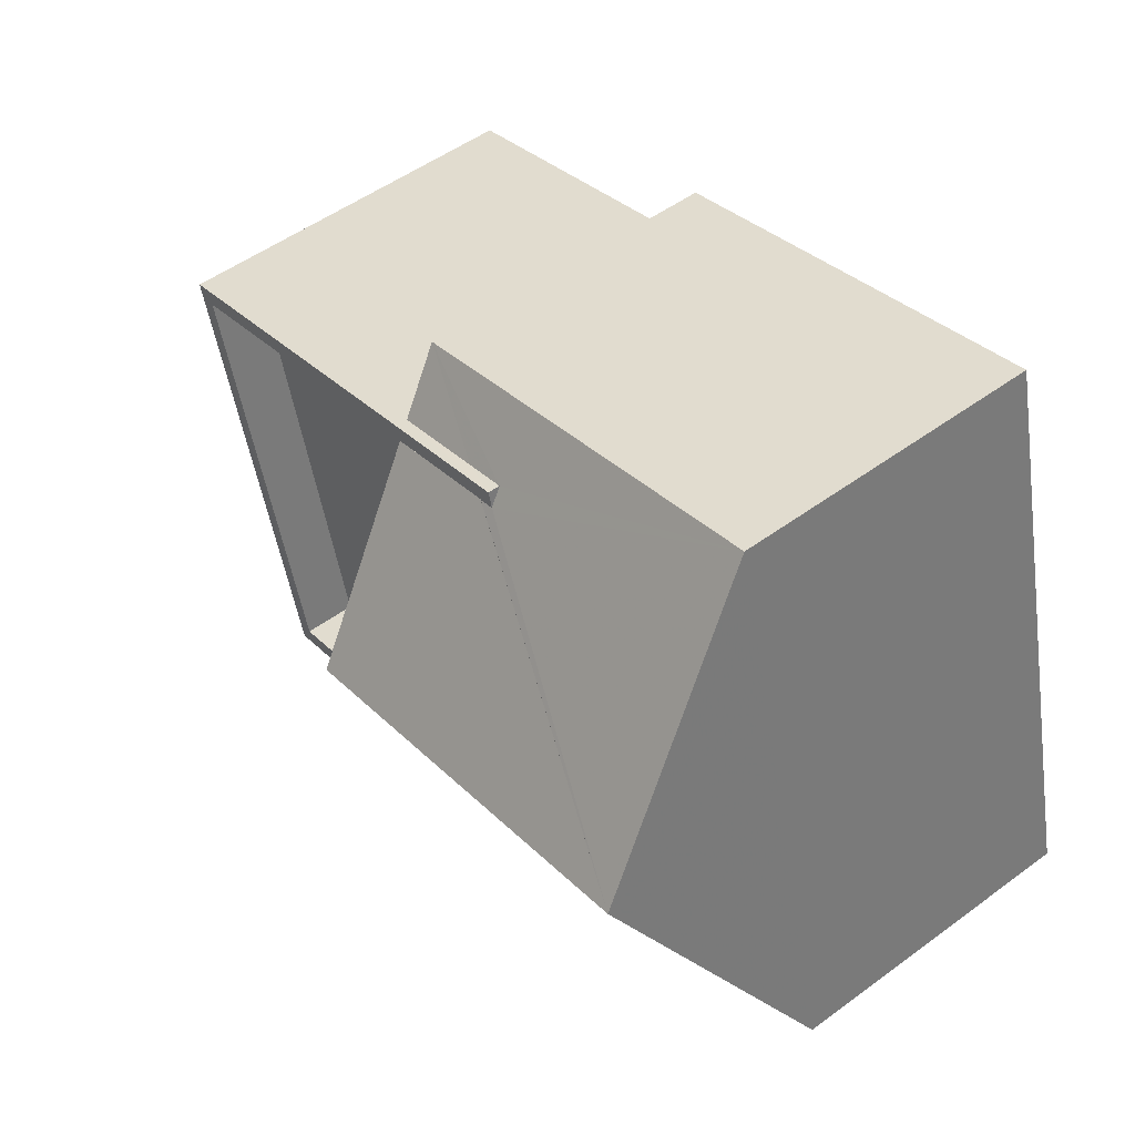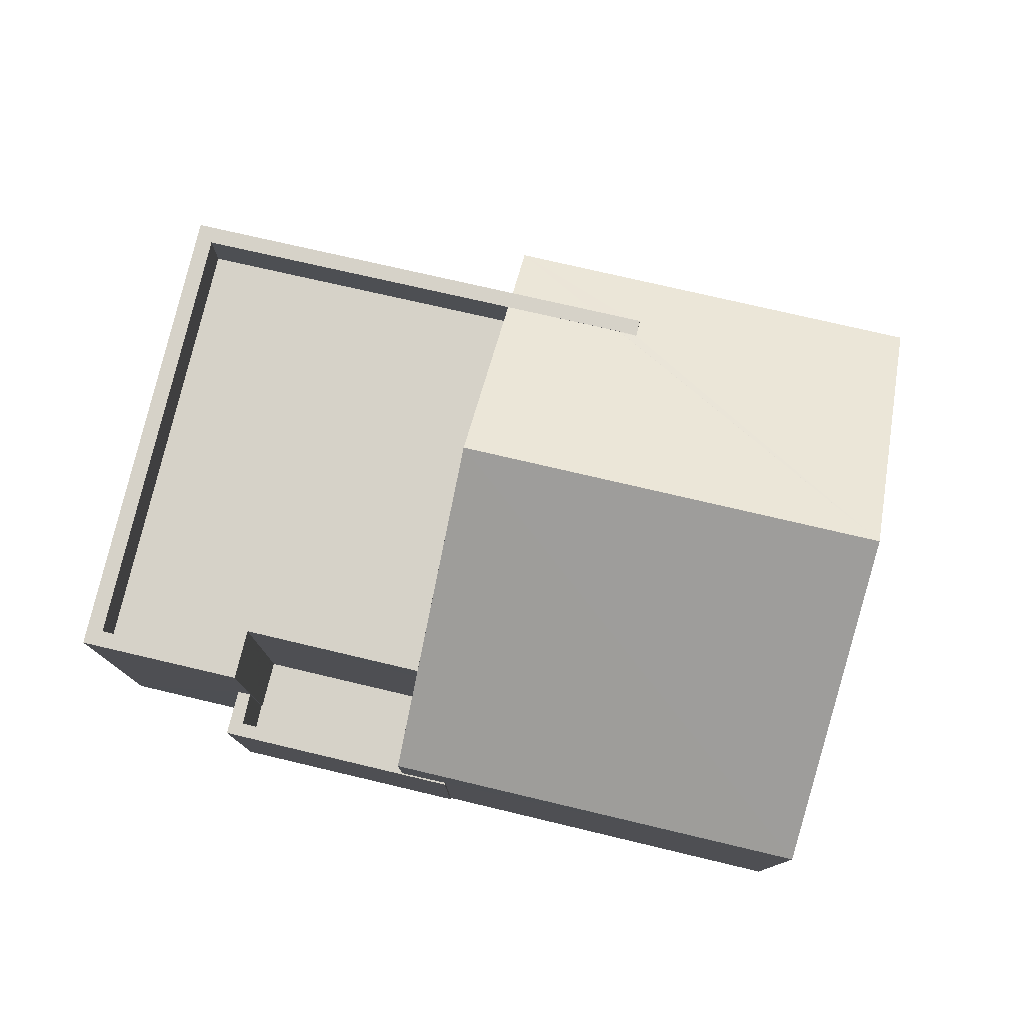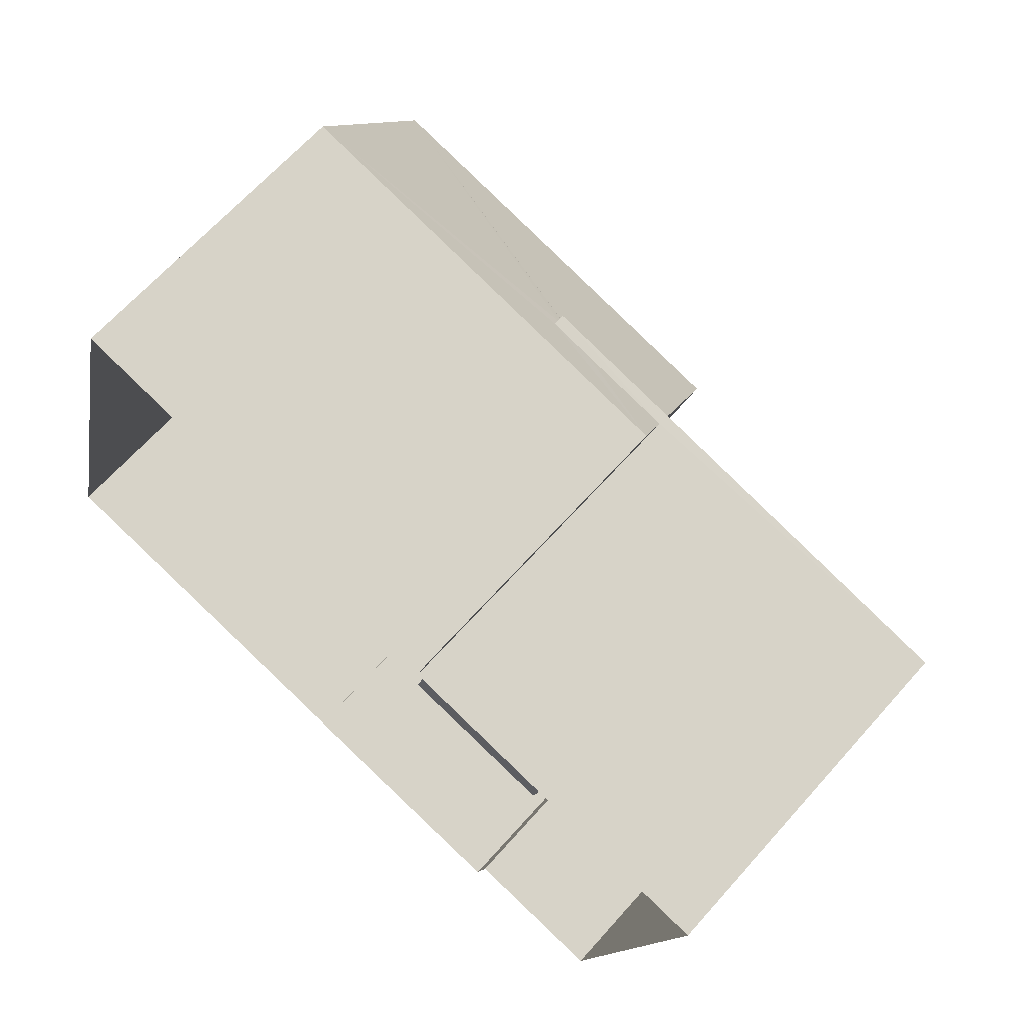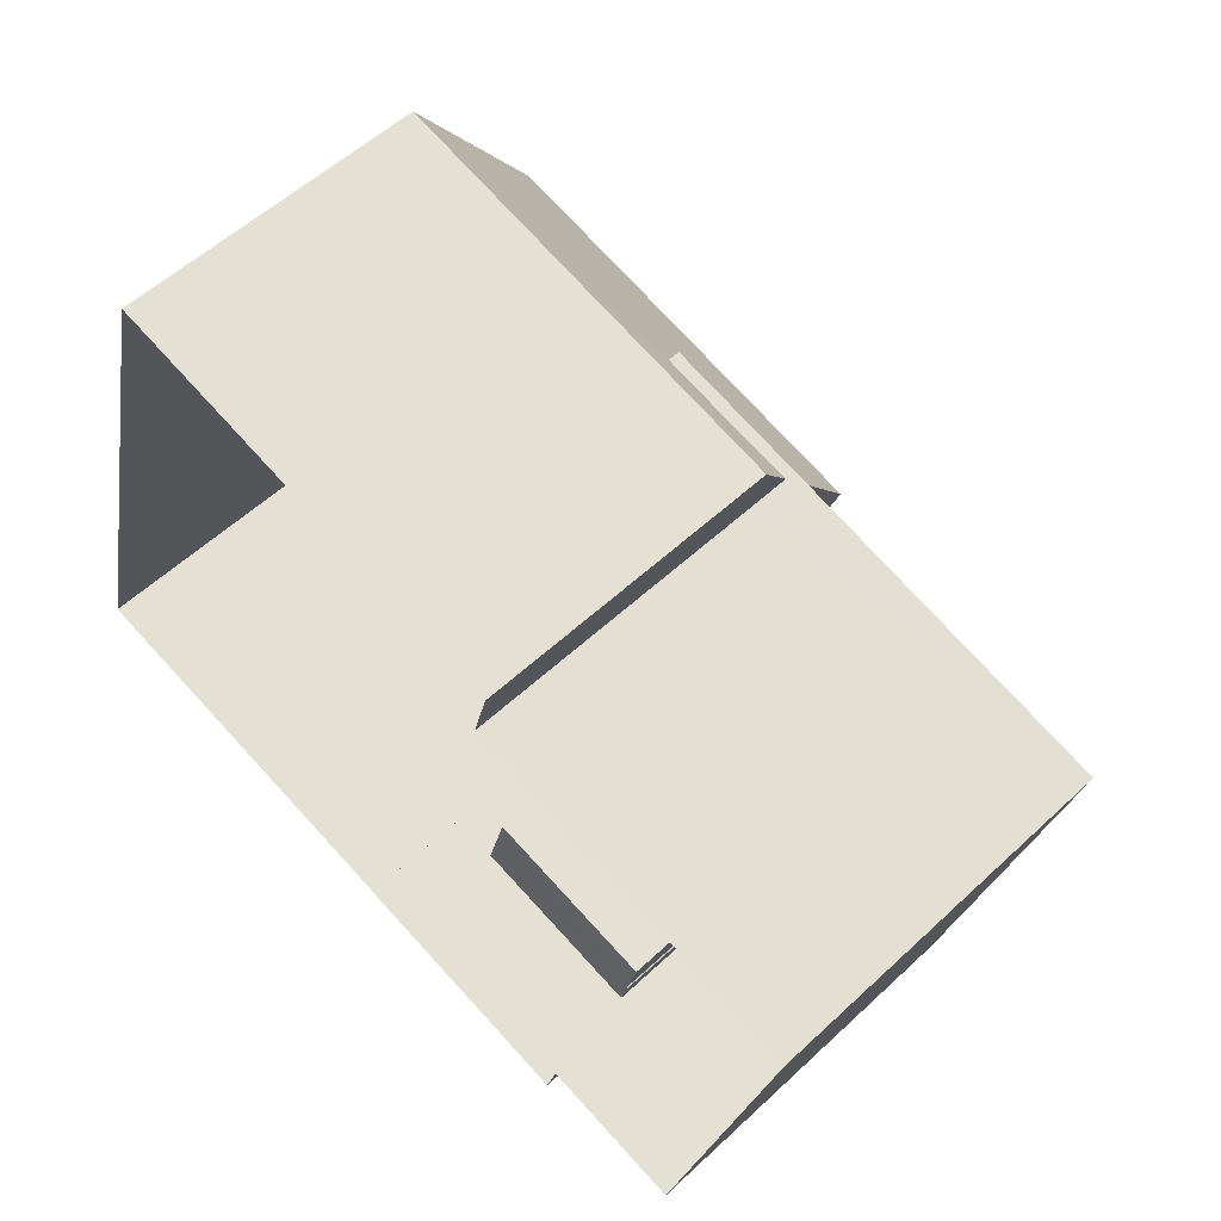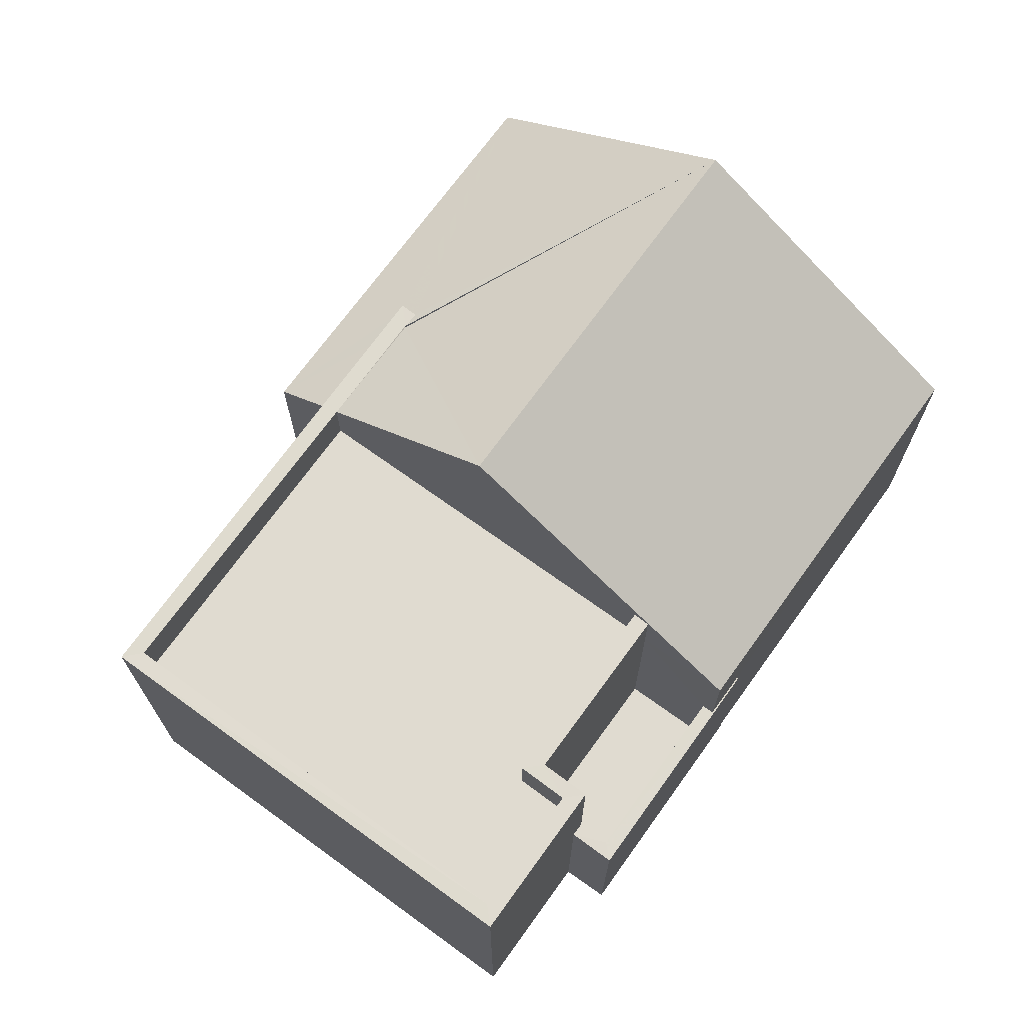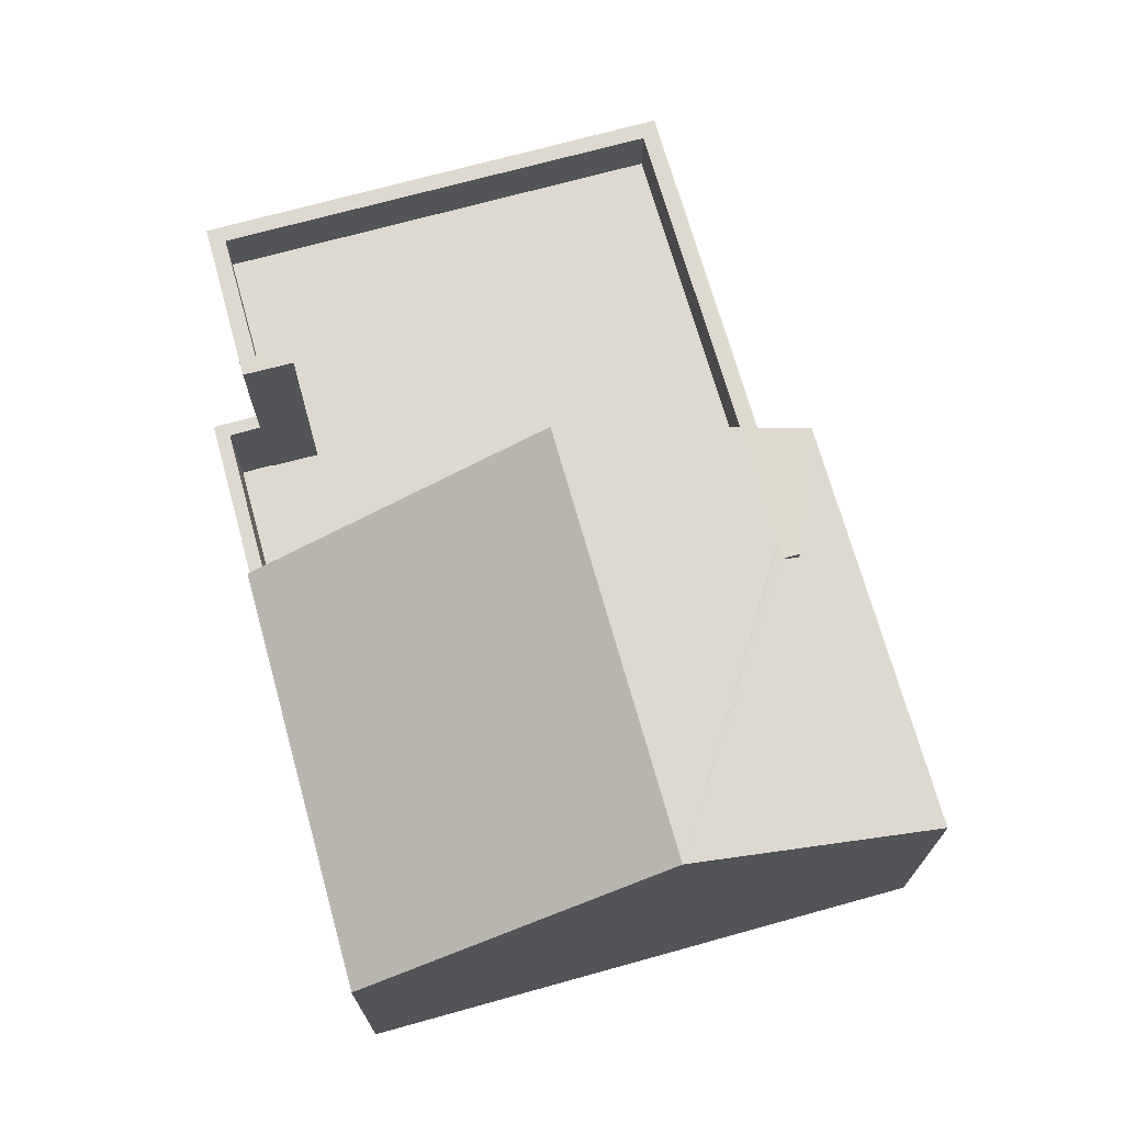
<metadata>
{"format":"obj","ext":"obj","renderer":"f3d","projection":"perspective","resolution":1024,"background":"white","views":[{"elev":51.8,"azim":51.5,"up":"+Y"},{"elev":78.2,"azim":27.5,"up":"+Z"},{"elev":66.4,"azim":-138.2,"up":"+Y"},{"elev":55.8,"azim":-134.3,"up":"+Y"},{"elev":70.1,"azim":-39.9,"up":"+Z"},{"elev":71.5,"azim":88.7,"up":"+Z"}]}
</metadata>
<code>
v -8.93e+04 -1.009e+05 1.818
v -8.93e+04 -1.009e+05 1.82
v -8.931e+04 -1.009e+05 1.819
v -8.931e+04 -1.009e+05 1.819
v -8.931e+04 -1.009e+05 1.821
v -8.931e+04 -1.009e+05 1.821
v -8.931e+04 -1.009e+05 1.822
v -8.931e+04 -1.009e+05 1.82
v -8.931e+04 -1.009e+05 1.822
v -8.931e+04 -1.009e+05 1.822
v -8.931e+04 -1.009e+05 7.372
v -8.93e+04 -1.009e+05 7.371
v -8.931e+04 -1.009e+05 10.73
v -8.931e+04 -1.009e+05 8.138
v -8.93e+04 -1.009e+05 7.368
v -8.931e+04 -1.009e+05 7.369
v -8.93e+04 -1.009e+05 10.73
v -8.931e+04 -1.009e+05 8.354
v -8.931e+04 -1.009e+05 8.354
v -8.931e+04 -1.009e+05 8.343
v -8.931e+04 -1.009e+05 8.14
v -8.931e+04 -1.009e+05 8.343
v -8.931e+04 -1.009e+05 8.145
v -8.931e+04 -1.009e+05 8.349
v -8.931e+04 -1.009e+05 5.762
v -8.931e+04 -1.009e+05 5.762
v -8.931e+04 -1.009e+05 5.762
v -8.931e+04 -1.009e+05 5.763
v -8.931e+04 -1.009e+05 5.762
v -8.931e+04 -1.009e+05 5.762
v -8.931e+04 -1.009e+05 5.762
v -8.931e+04 -1.009e+05 5.762
v -8.931e+04 -1.009e+05 8.356
v -8.931e+04 -1.009e+05 8.356
v -8.931e+04 -1.009e+05 8.357
v -8.931e+04 -1.009e+05 8.357
v -8.931e+04 -1.009e+05 8.357
v -8.931e+04 -1.009e+05 8.358
v -8.931e+04 -1.009e+05 8.358
v -8.931e+04 -1.009e+05 8.356
v -8.931e+04 -1.009e+05 8.354
v -8.931e+04 -1.009e+05 8.354
v -8.931e+04 -1.009e+05 8.357
v -8.931e+04 -1.009e+05 8.356
v -8.931e+04 -1.009e+05 7.358
v -8.931e+04 -1.009e+05 7.357
v -8.931e+04 -1.009e+05 7.357
v -8.931e+04 -1.009e+05 7.356
v -8.931e+04 -1.009e+05 7.355
v -8.931e+04 -1.009e+05 7.356
v -8.931e+04 -1.009e+05 3.762
v -8.931e+04 -1.009e+05 3.762
v -8.931e+04 -1.009e+05 3.762
v -8.931e+04 -1.009e+05 3.762
v -8.931e+04 -1.009e+05 3.761
v -8.931e+04 -1.009e+05 3.762
v -8.931e+04 -1.009e+05 7.371
v -8.931e+04 -1.009e+05 7.371
v -8.931e+04 -1.009e+05 7.37
v -8.931e+04 -1.009e+05 7.37
f 1 2 3
f 4 1 3
f 5 6 7
f 2 5 3
f 8 3 9
f 8 9 10
f 9 5 7
f 3 5 9
f 11 12 13
f 14 15 16
f 17 15 18
f 17 19 20
f 21 14 16
f 20 19 22
f 18 15 14
f 17 18 19
f 23 21 16
f 13 17 20
f 24 13 20
f 12 17 13
f 25 26 27
f 25 27 28
f 28 29 30
f 27 31 29
f 30 29 32
f 27 29 28
f 33 34 35
f 36 37 35
f 38 37 39
f 38 39 40
f 41 18 42
f 40 41 42
f 41 19 18
f 43 35 34
f 44 41 40
f 39 44 40
f 43 36 35
f 39 37 36
f 45 46 47
f 45 47 48
f 47 49 48
f 47 50 49
f 51 52 53
f 54 53 55
f 55 53 56
f 53 52 56
f 36 47 46
f 36 43 47
f 33 35 57
f 57 54 55
f 57 35 54
f 22 19 41
f 38 8 10
f 38 40 8
f 39 45 48
f 44 39 48
f 58 59 49
f 50 58 49
f 25 7 6
f 25 28 7
f 3 16 4
f 3 60 16
f 43 58 47
f 47 58 50
f 34 58 43
f 26 25 6
f 5 26 6
f 55 31 57
f 57 31 11
f 55 56 31
f 11 31 27
f 53 54 35
f 37 53 35
f 51 53 32
f 9 30 10
f 53 37 32
f 10 30 38
f 30 37 38
f 32 37 30
f 15 1 4
f 16 15 4
f 13 59 58
f 59 13 24
f 11 33 57
f 13 33 11
f 13 58 34
f 34 33 13
f 15 2 1
f 15 12 2
f 22 41 20
f 49 59 48
f 48 59 44
f 24 41 44
f 20 41 24
f 59 24 44
f 51 29 52
f 51 32 29
f 7 28 30
f 9 7 30
f 36 46 45
f 39 36 45
f 18 14 42
f 8 60 3
f 14 21 42
f 40 60 8
f 23 40 42
f 21 23 42
f 23 60 40
f 11 26 12
f 12 26 2
f 11 27 26
f 2 26 5
f 29 56 52
f 29 31 56
f 17 12 15
f 23 16 60

</code>
